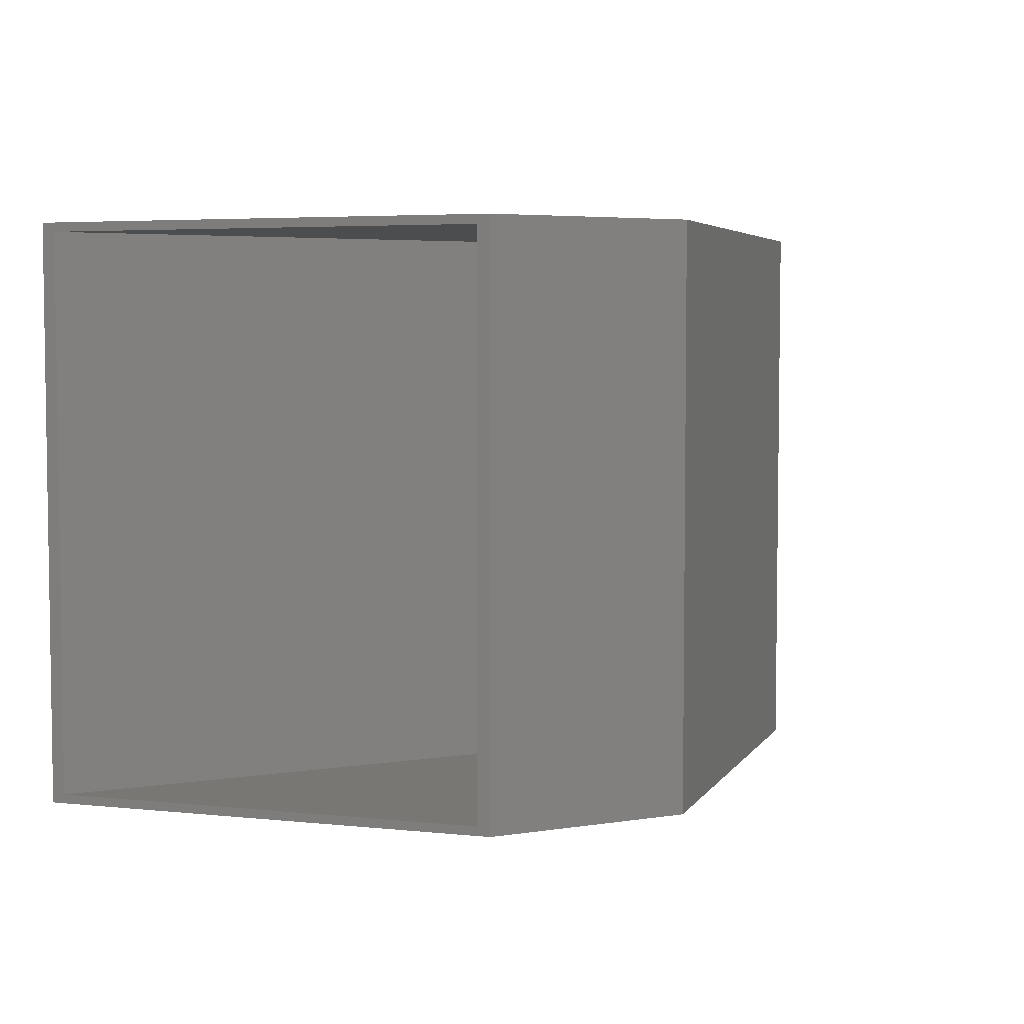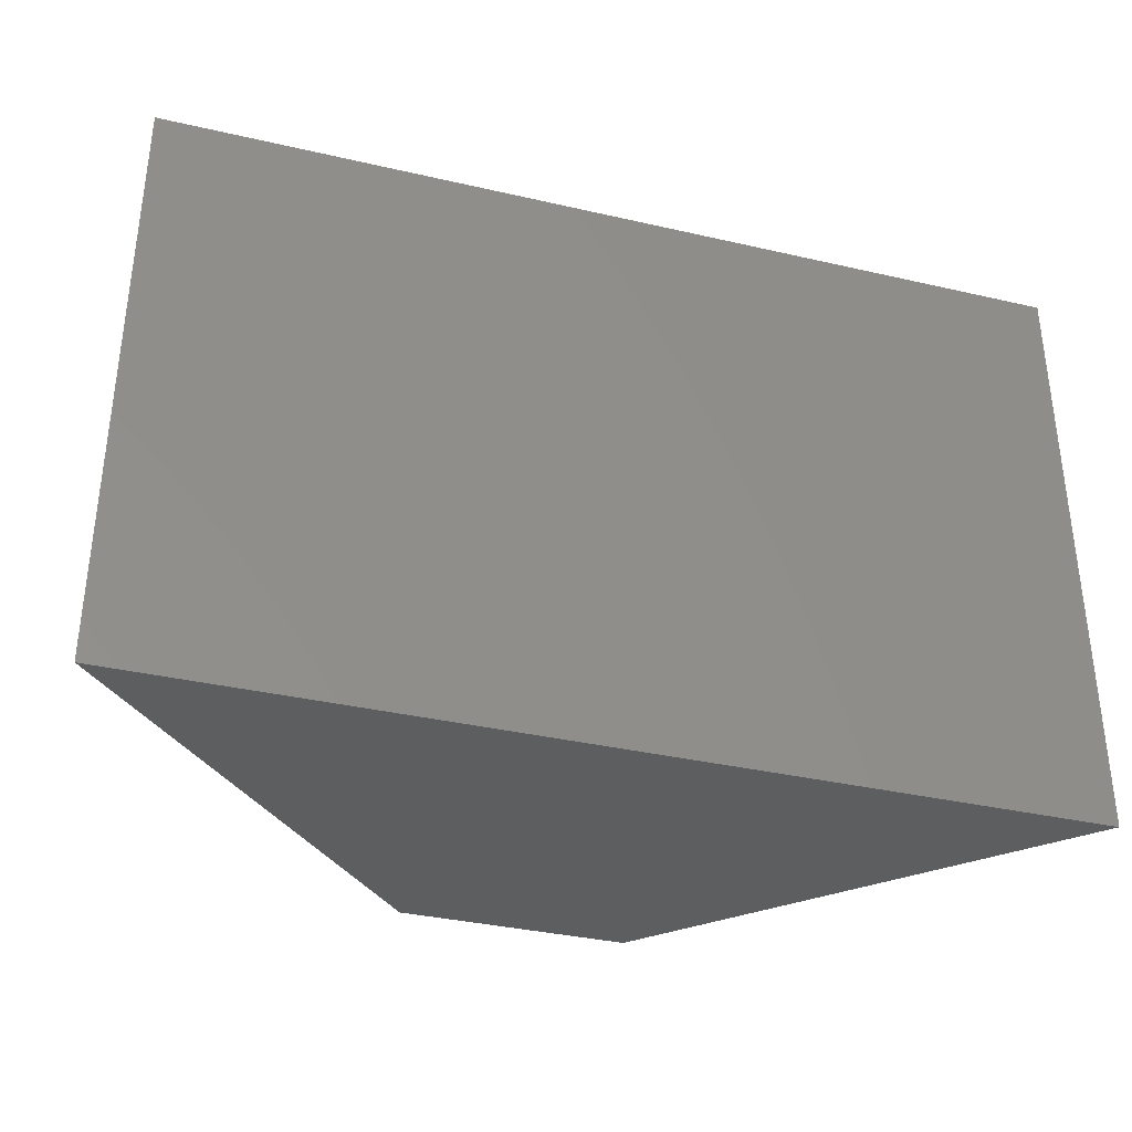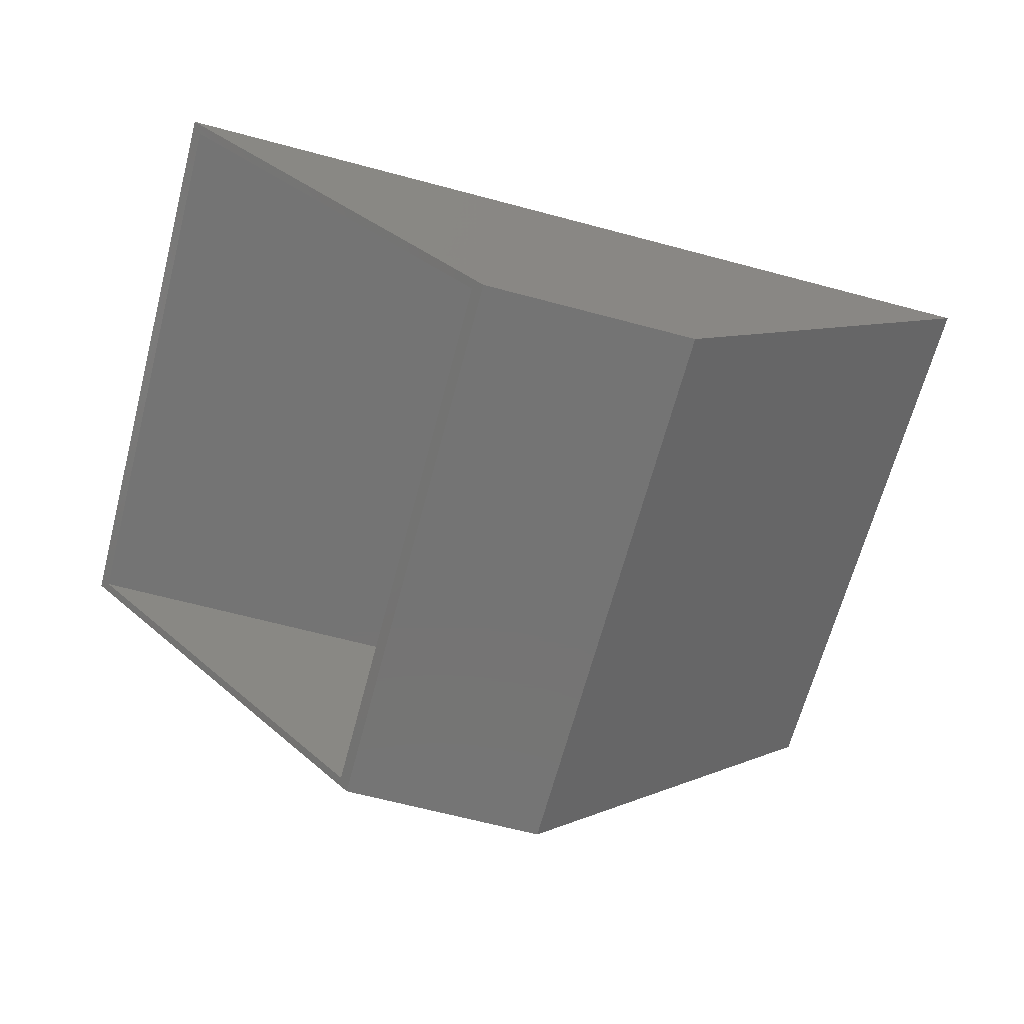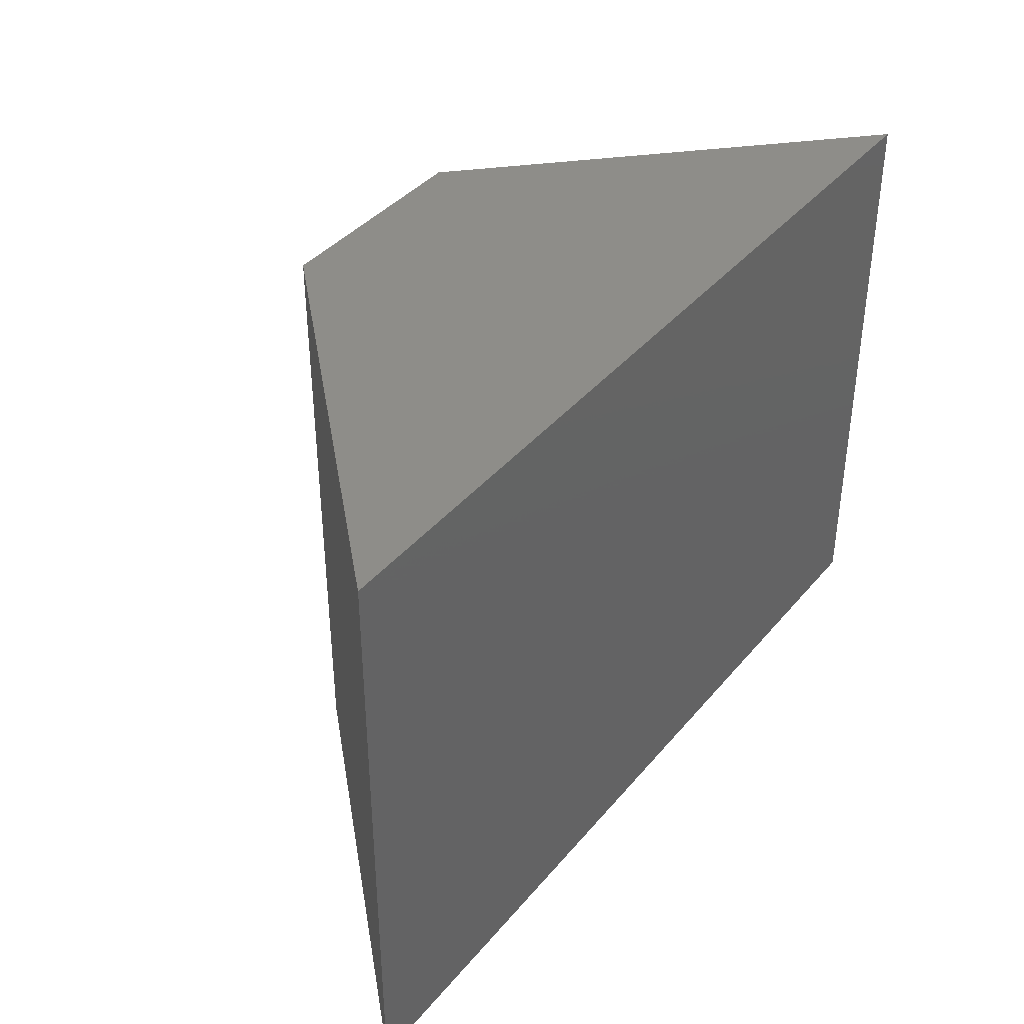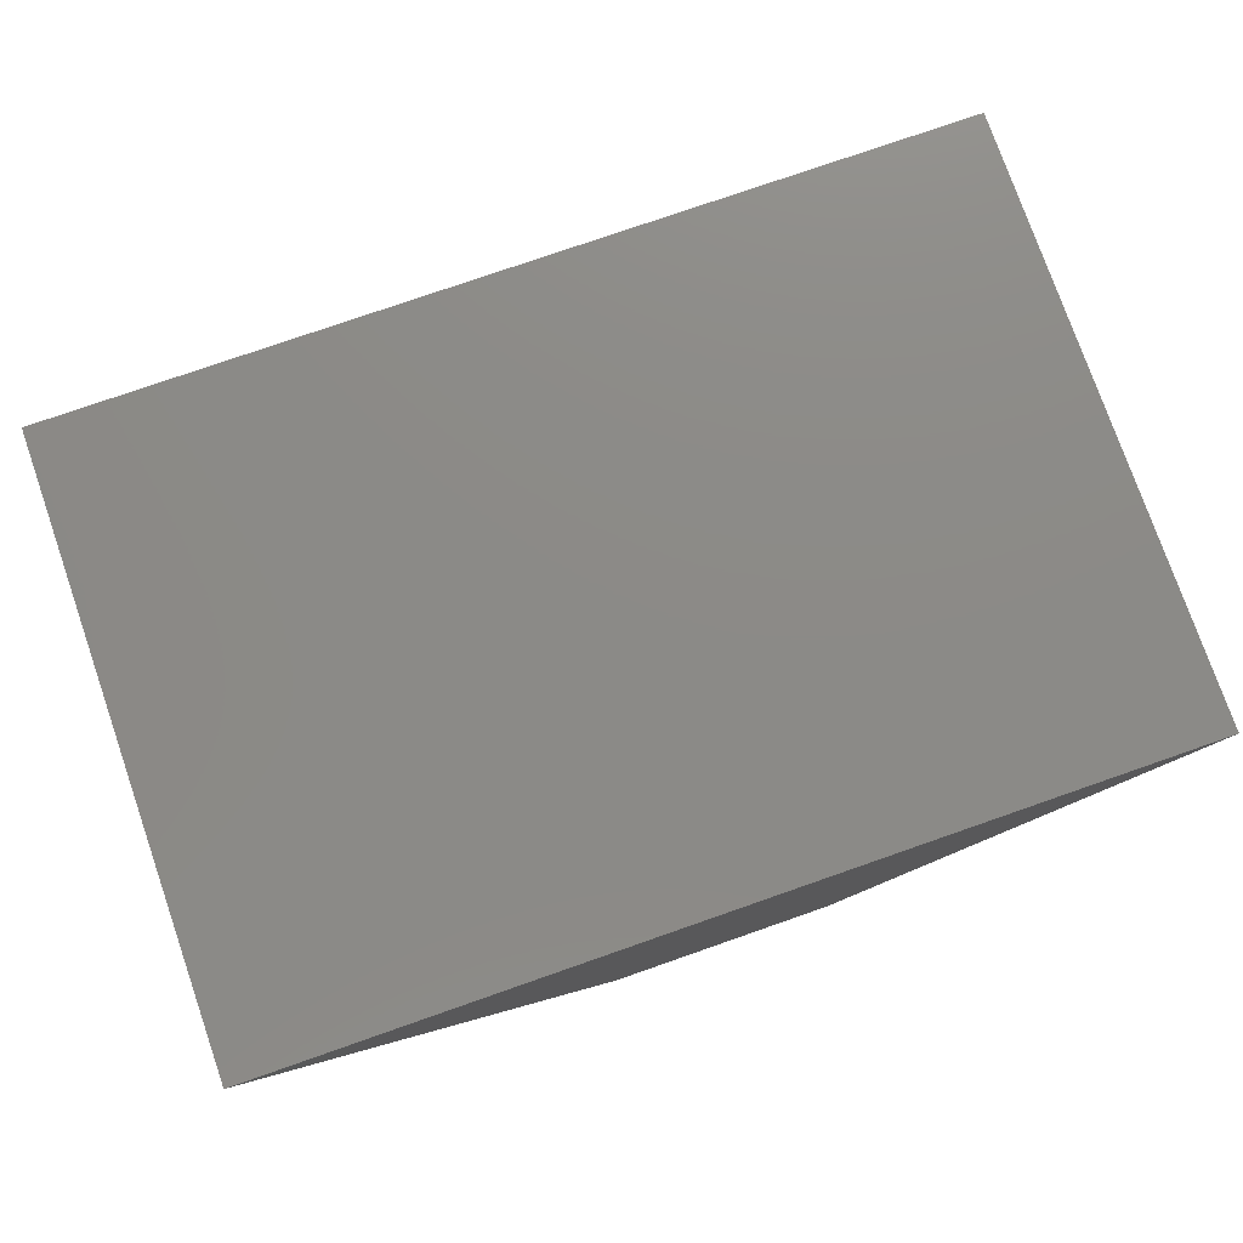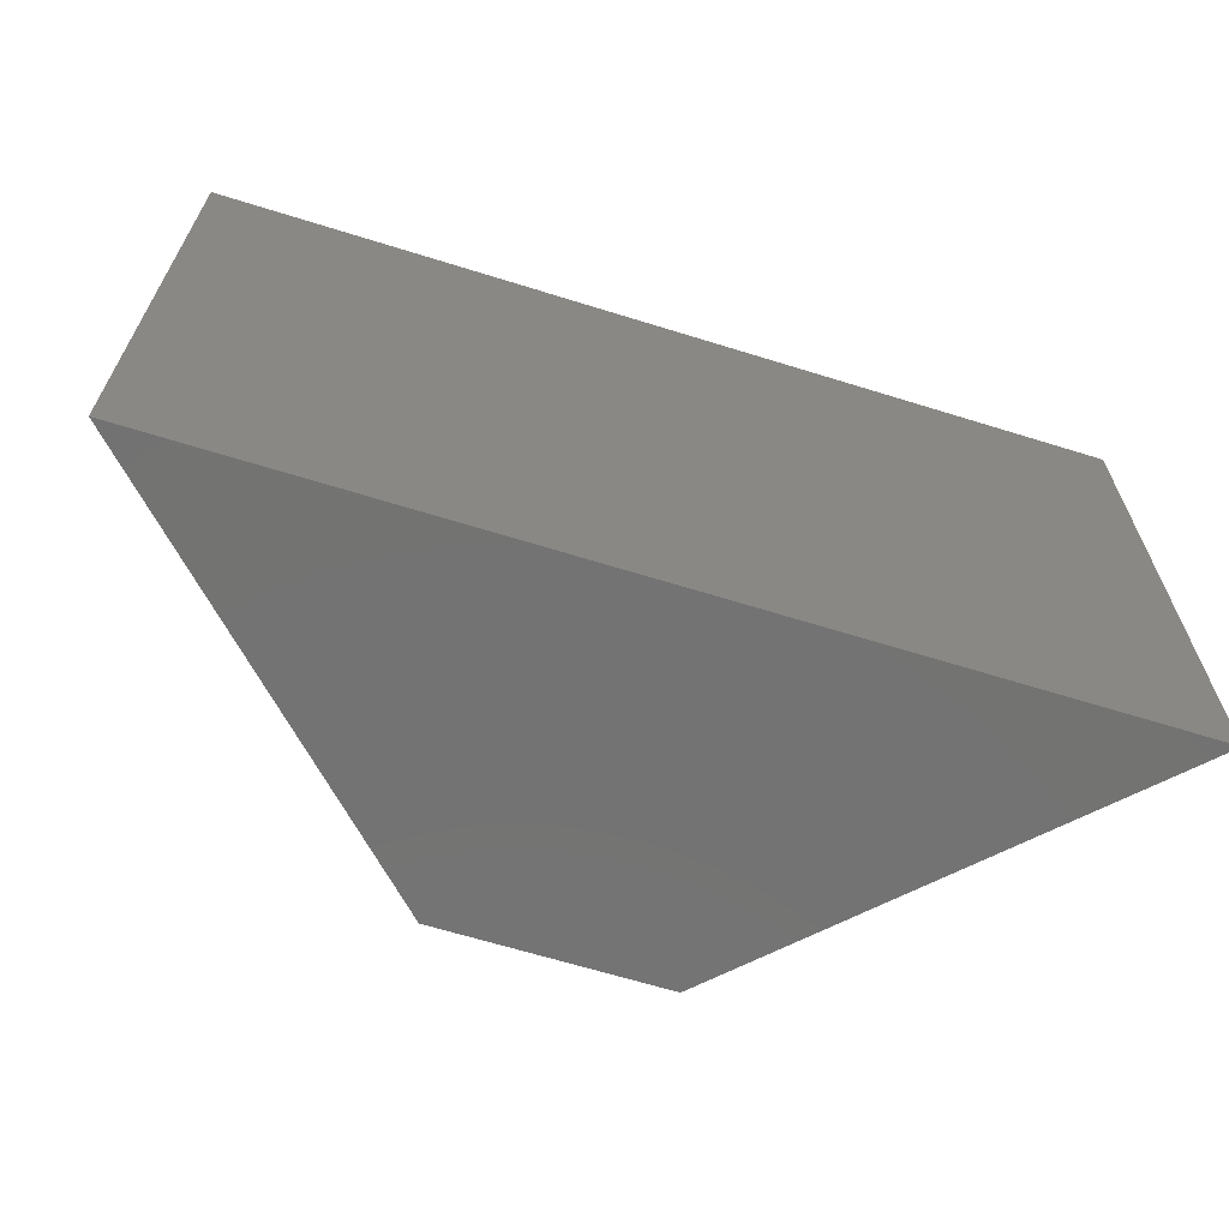
<metadata>
{"format":"stl","ext":"stl","renderer":"f3d","projection":"perspective","resolution":1024,"background":"white","views":[{"elev":4.7,"azim":-26.6,"up":"+Z"},{"elev":-35.3,"azim":163.0,"up":"+Z"},{"elev":-66.5,"azim":-14.9,"up":"+Y"},{"elev":39.3,"azim":125.4,"up":"+Z"},{"elev":77.4,"azim":-19.2,"up":"+Y"},{"elev":-65.0,"azim":162.6,"up":"+Z"}]}
</metadata>
<code>
# stl→obj: 16 verts, 28 faces
v -0.1816 -0.005921 -0.5
v -0.1972 0.009704 -0.4844
v -0.75 0.5625 -0.5
v -0.7344 0.5469 -0.4844
v -0.75 0.5625 0.5
v -0.7344 0.5469 0.4844
v -0.1816 -0.005921 0.5
v -0.1972 0.009704 0.4844
v 0.1751 0.009704 -0.4844
v 0.1751 0.009704 0.4844
v 0.7123 0.5469 0.4844
v 0.7123 0.5469 -0.4844
v 0.1816 -0.005921 0.5
v 0.75 0.5625 0.5
v 0.1816 -0.005921 -0.5
v 0.75 0.5625 -0.5
f 1 2 3
f 3 2 4
f 3 4 5
f 5 4 6
f 5 6 7
f 7 6 8
f 7 8 1
f 1 8 2
f 2 8 9
f 9 8 10
f 11 6 12
f 12 6 4
f 4 2 12
f 12 2 9
f 6 11 8
f 8 11 10
f 9 10 12
f 12 10 11
f 7 13 5
f 5 13 14
f 1 3 15
f 15 3 16
f 14 16 5
f 5 16 3
f 15 16 13
f 13 16 14
f 1 15 7
f 7 15 13

</code>
